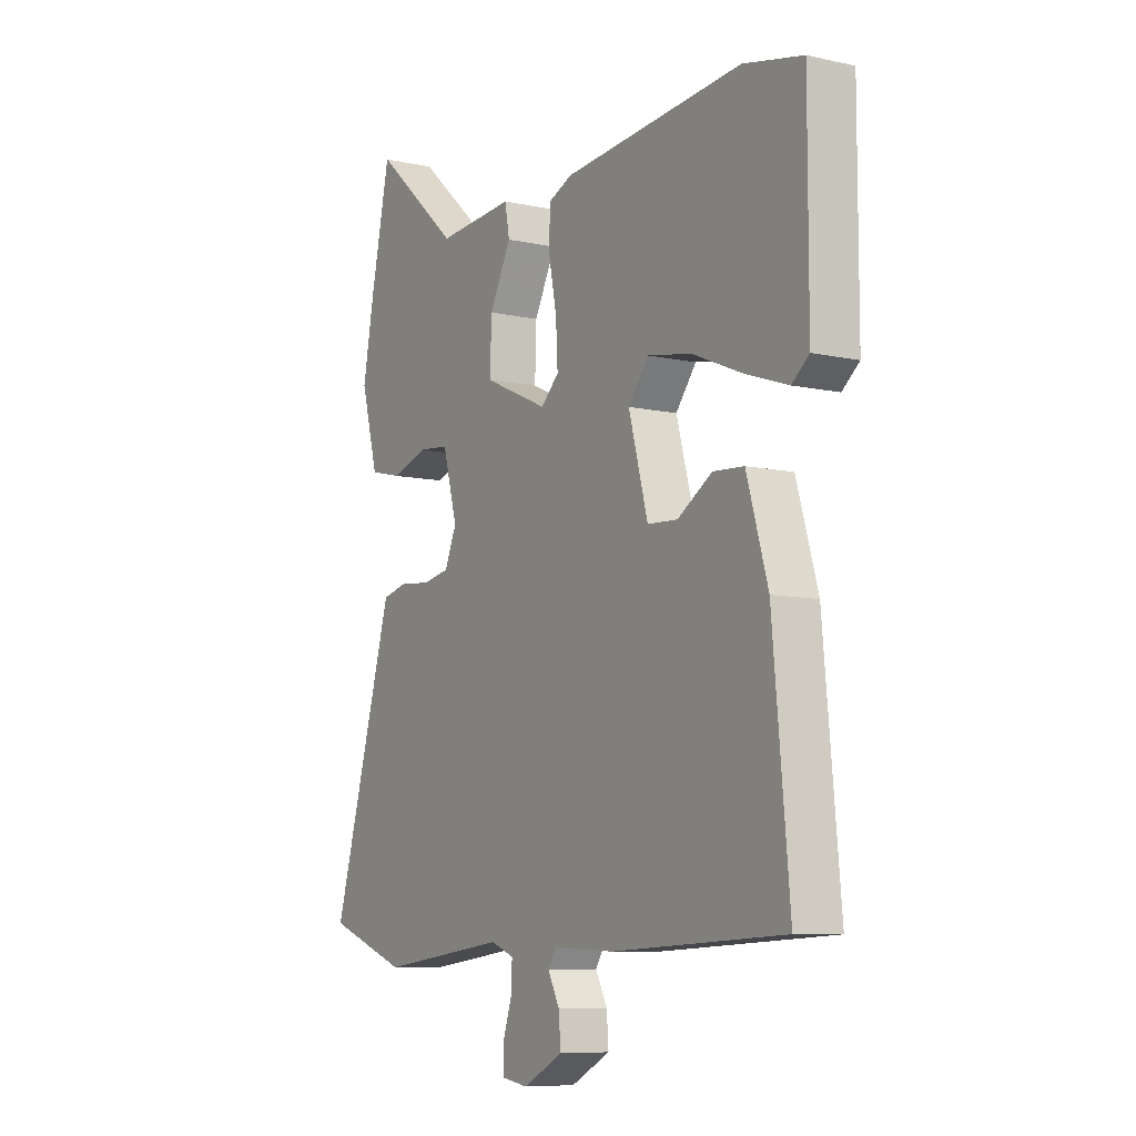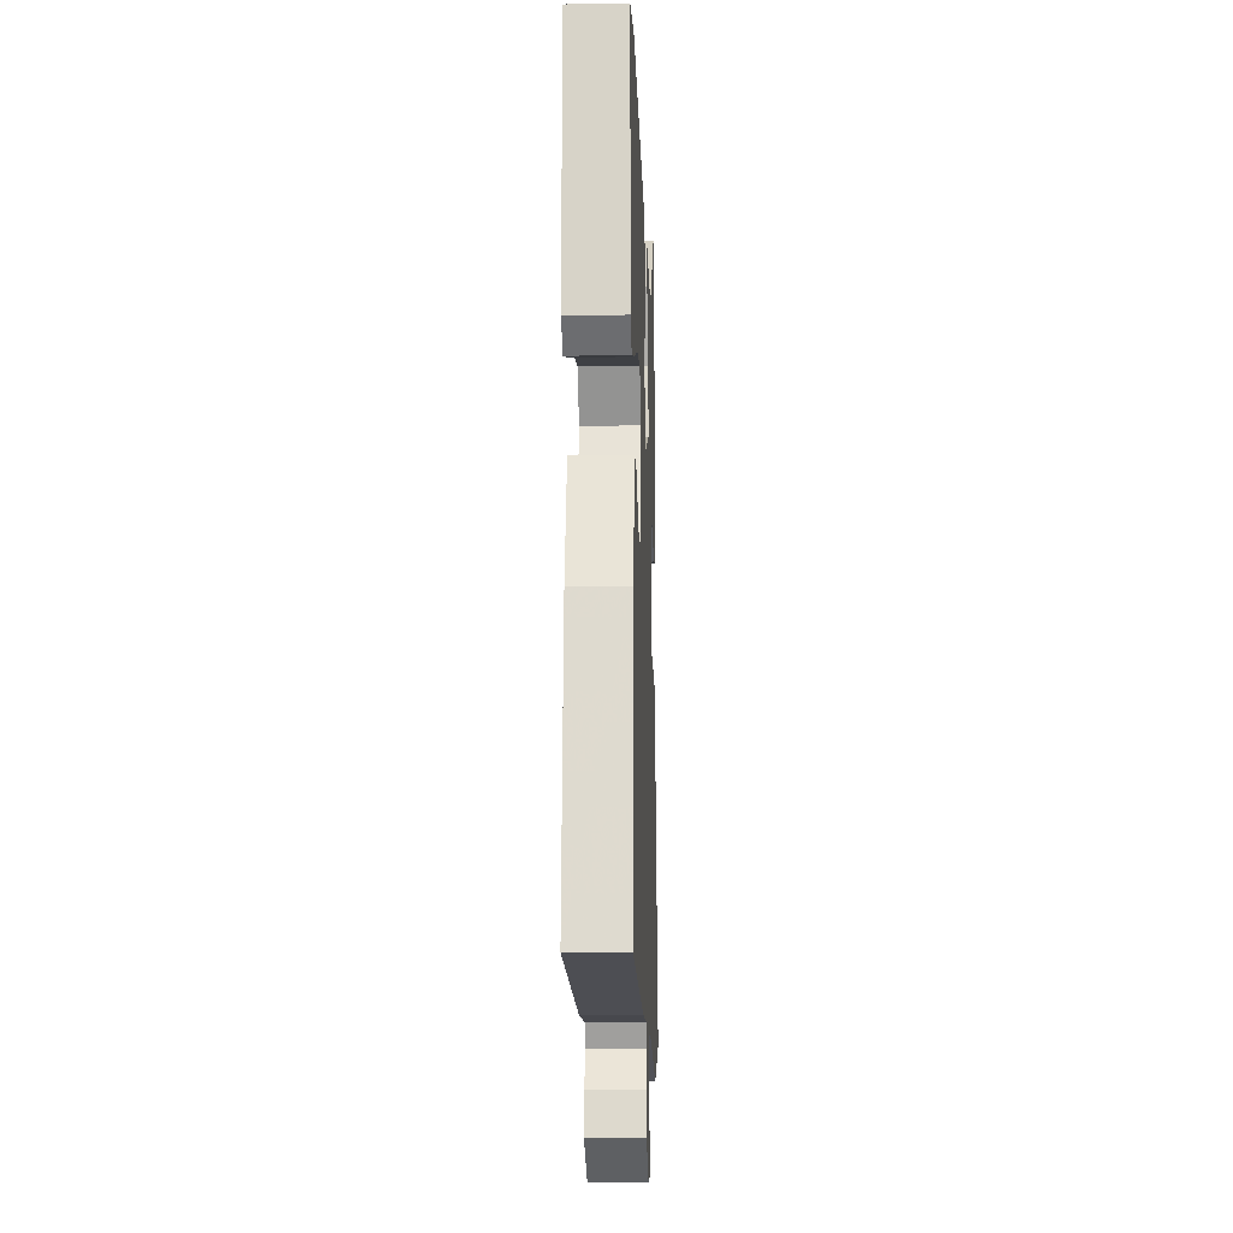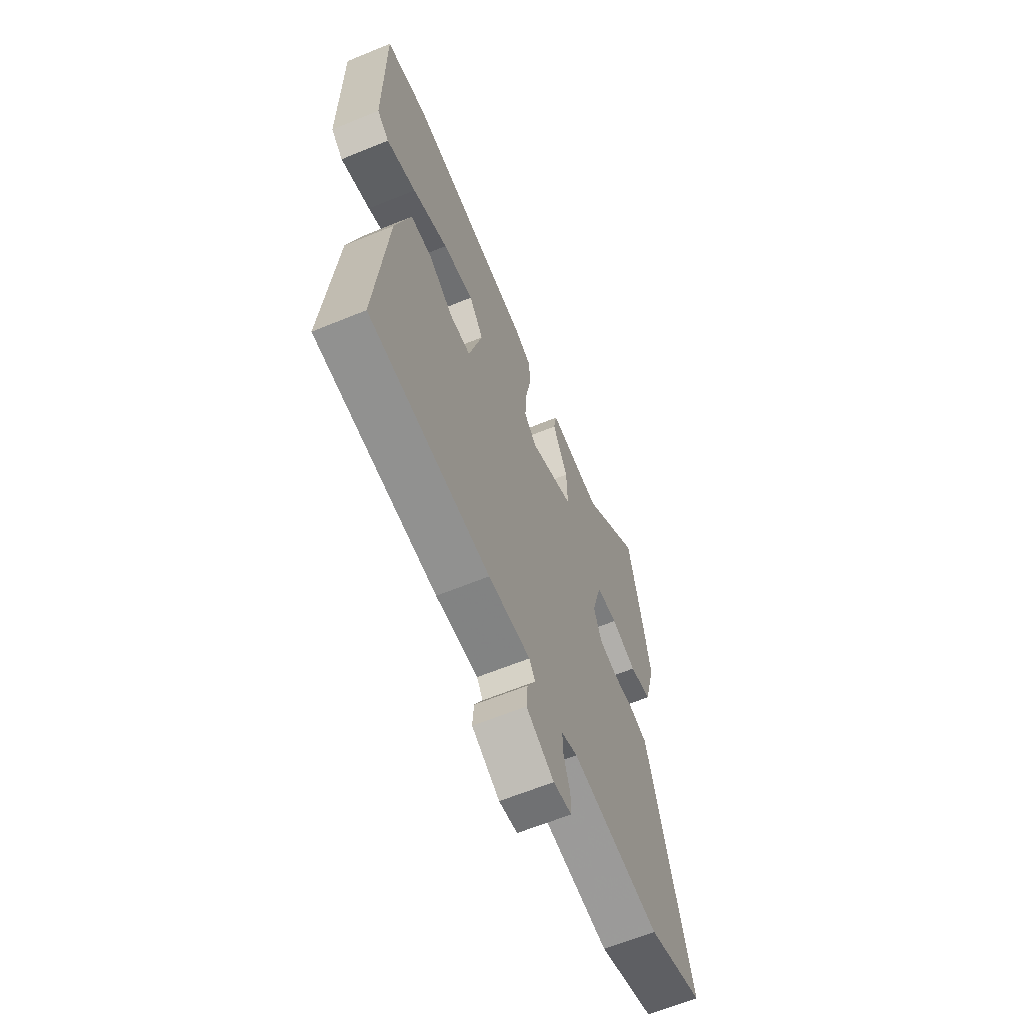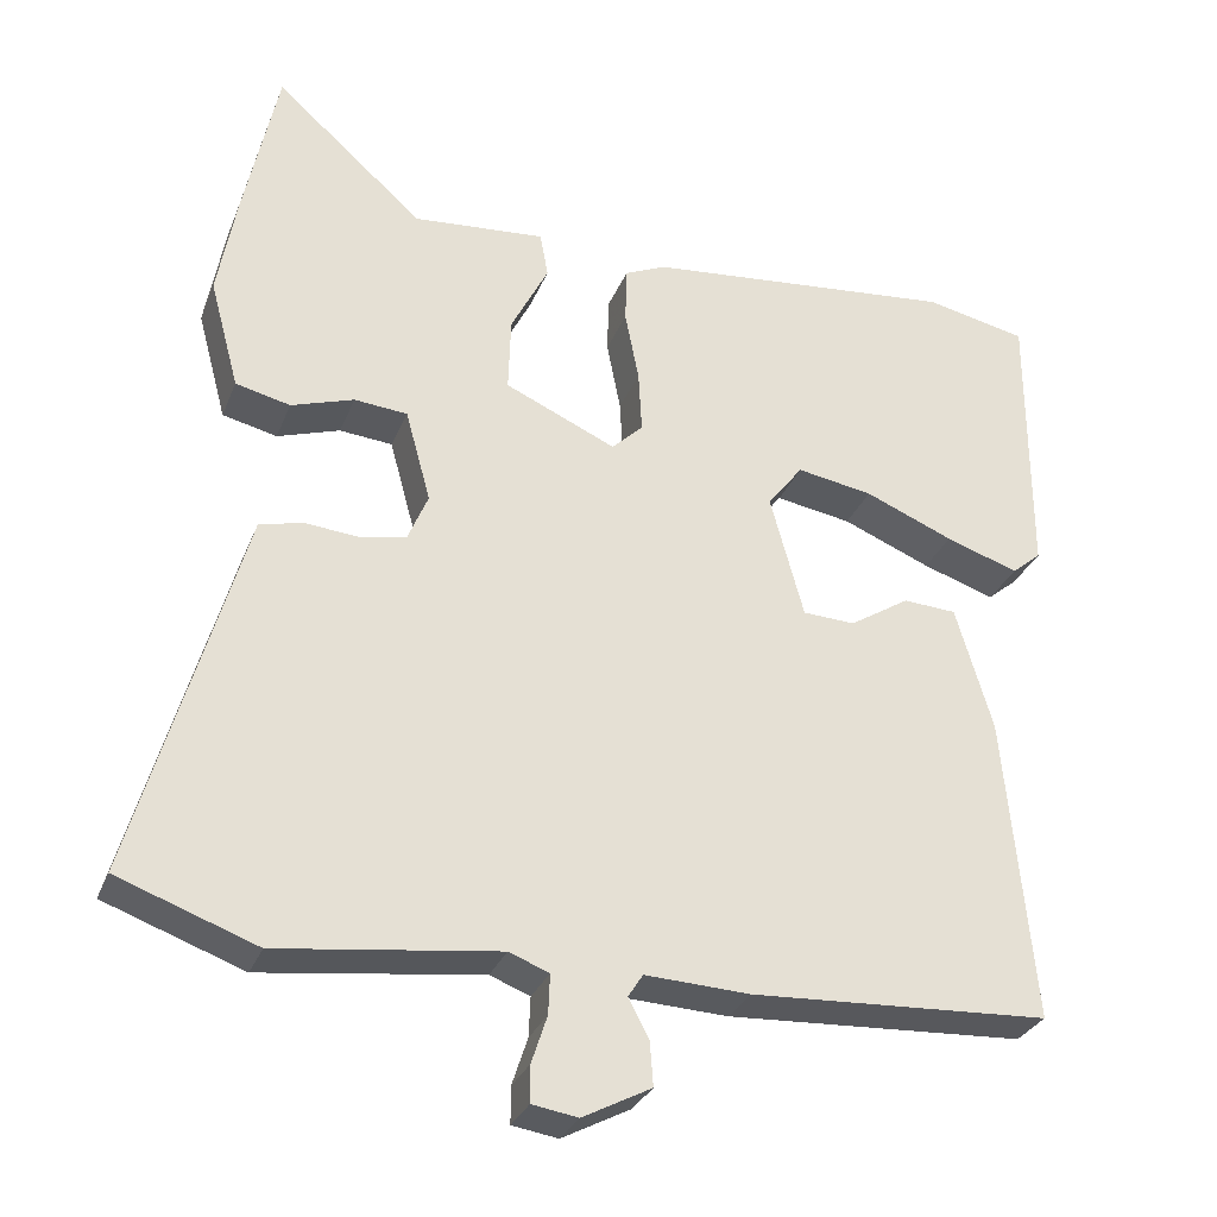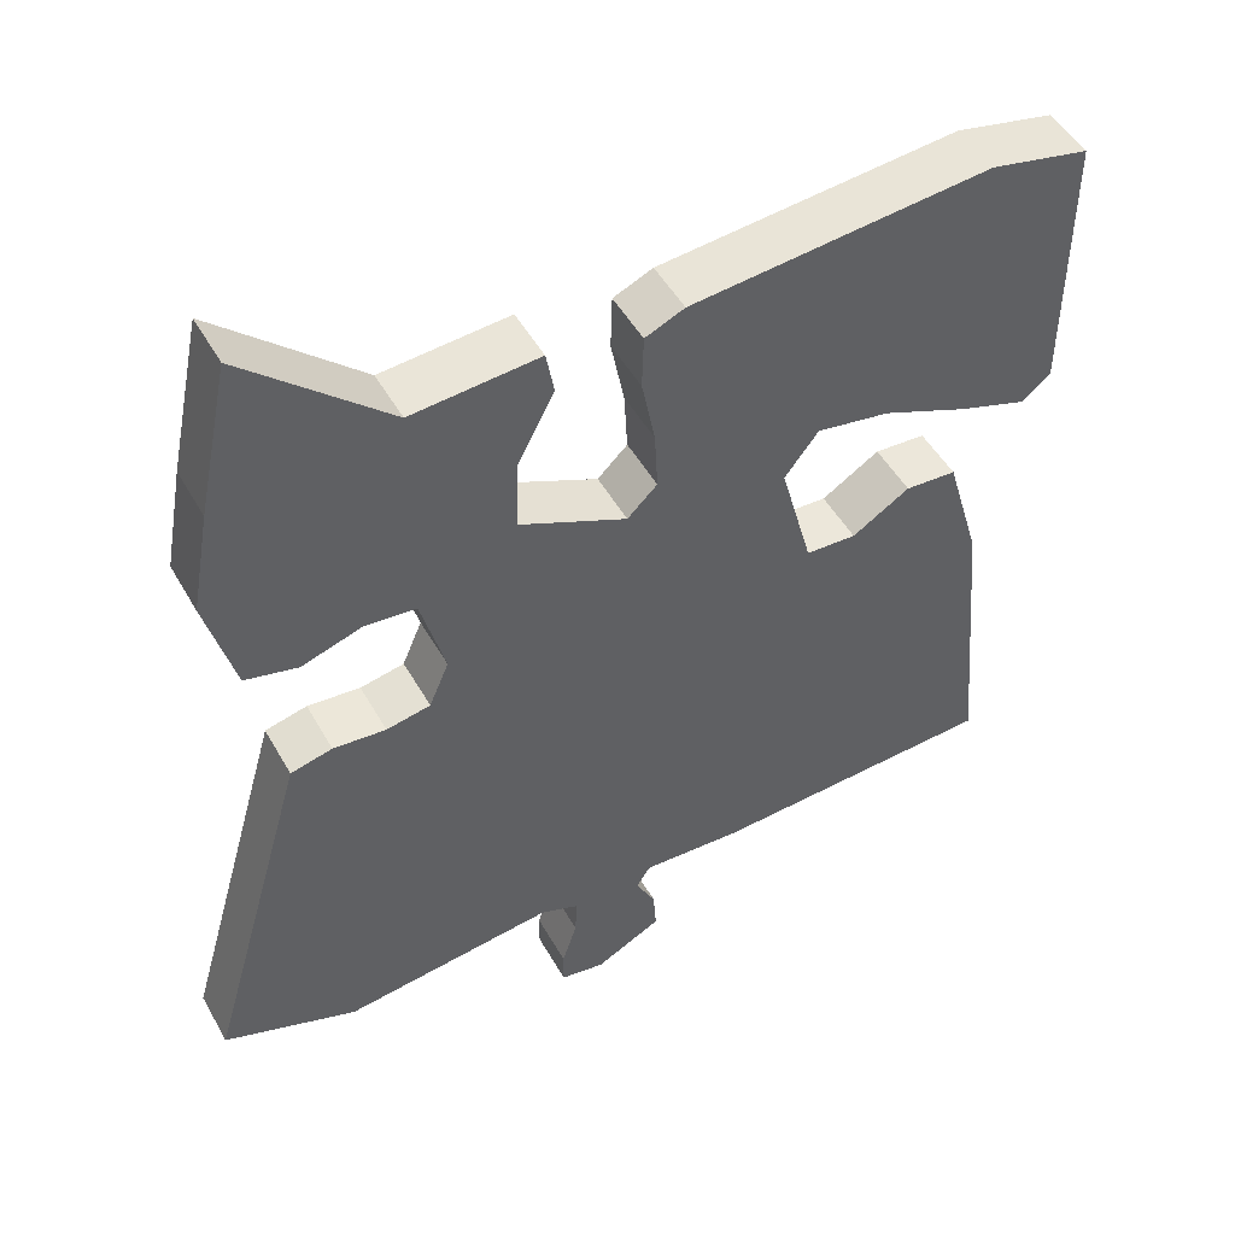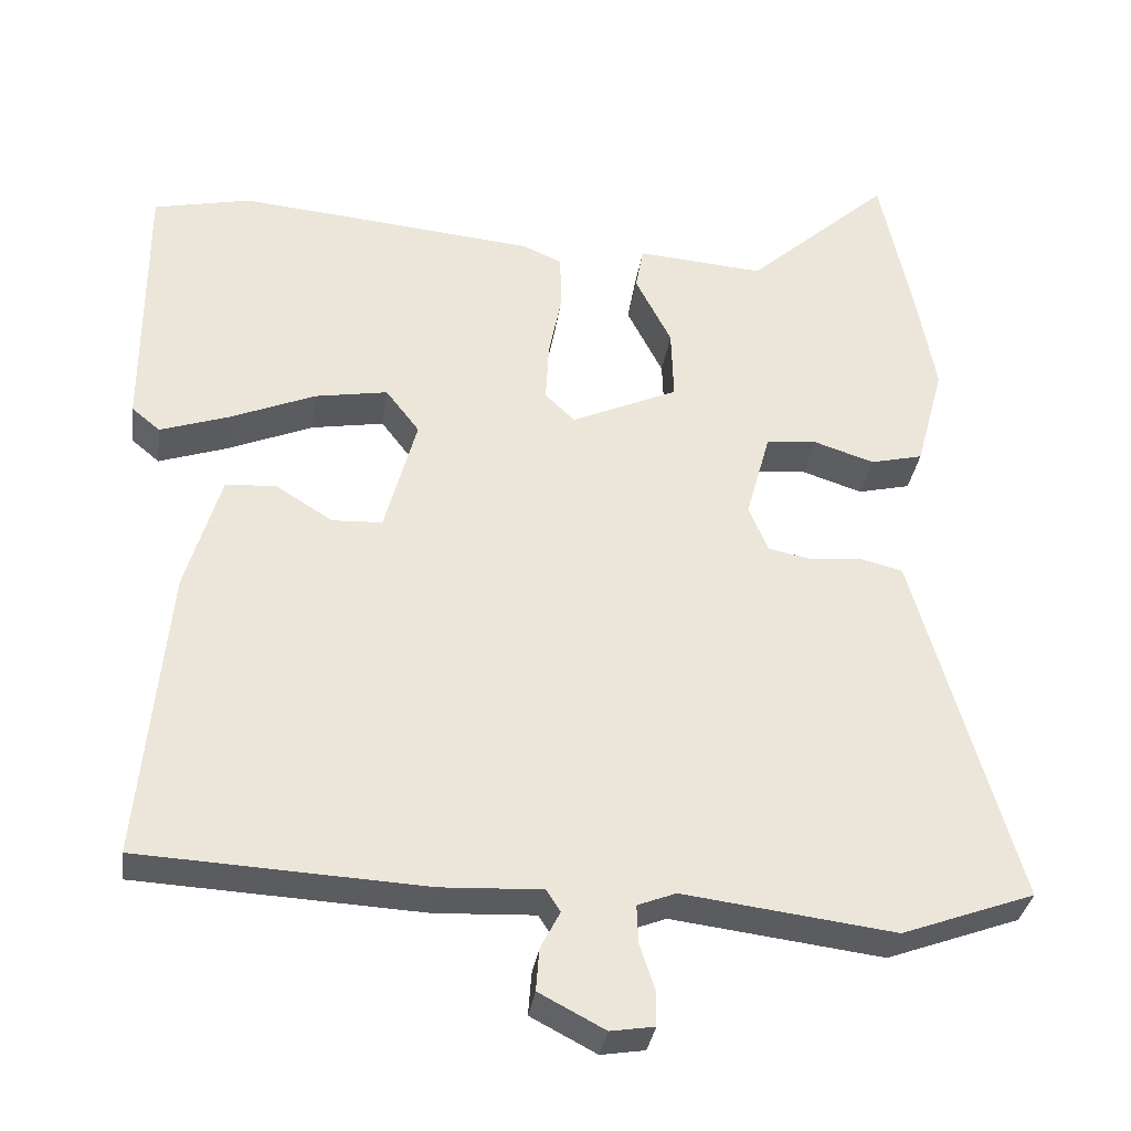
<metadata>
{"format":"obj","ext":"obj","renderer":"f3d","projection":"perspective","resolution":1024,"background":"white","views":[{"elev":-8.3,"azim":58.5,"up":"+Z"},{"elev":-14.4,"azim":92.1,"up":"+Z"},{"elev":-63.3,"azim":112.5,"up":"+Z"},{"elev":-30.0,"azim":-19.1,"up":"+Z"},{"elev":49.3,"azim":-28.5,"up":"+Z"},{"elev":-33.3,"azim":171.9,"up":"+Z"}]}
</metadata>
<code>
v 0.499 0.07 -0.487
v 0.133 0.07 -0.506
v 0.005 0.07 -0.5
v -0.013 0.07 -0.528
v 0.012 0.07 -0.576
v 0.016 0.07 -0.63
v -0.068 0.07 -0.674
v -0.124 0.07 -0.665
v -0.124 0.07 -0.62
v -0.105 0.07 -0.562
v -0.103 0.07 -0.513
v -0.152 0.07 -0.494
v -0.422 0.07 -0.528
v -0.592 0.07 -0.466
v -0.479 0.07 -0.072
v -0.461 0.07 -0.009
v -0.408 0.07 0.004
v -0.341 0.07 -0.002
v -0.285 0.07 0.009
v -0.26 0.07 0.068
v -0.291 0.07 0.181
v -0.356 0.07 0.187
v -0.433 0.07 0.162
v -0.5 0.07 0.178
v -0.536 0.07 0.312
v -0.512 0.07 0.443
v -0.471 0.07 0.637
v -0.289 0.07 0.475
v -0.127 0.07 0.488
v -0.117 0.07 0.433
v -0.163 0.07 0.343
v -0.166 0.07 0.251
v -0.03 0.07 0.19
v 0.008 0.07 0.227
v 0.004 0.07 0.303
v -0.013 0.07 0.39
v -0.011 0.07 0.459
v 0.039 0.07 0.481
v 0.42 0.07 0.517
v 0.545 0.07 0.49
v 0.545 0.07 0.148
v 0.509 0.07 0.118
v 0.42 0.07 0.148
v 0.312 0.07 0.193
v 0.219 0.07 0.209
v 0.176 0.07 0.153
v 0.217 0.07 0.002
v 0.281 0.07 -0.001
v 0.354 0.07 0.045
v 0.419 0.07 0.041
v 0.464 0.07 -0.112
v 0.499 0 -0.487
v 0.133 0 -0.506
v 0.005 0 -0.5
v -0.013 0 -0.528
v 0.012 0 -0.576
v 0.016 0 -0.63
v -0.068 0 -0.674
v -0.124 0 -0.665
v -0.124 0 -0.62
v -0.105 0 -0.562
v -0.103 0 -0.513
v -0.152 0 -0.494
v -0.422 0 -0.528
v -0.592 0 -0.466
v -0.479 0 -0.072
v -0.461 0 -0.009
v -0.408 0 0.004
v -0.341 0 -0.002
v -0.285 0 0.009
v -0.26 0 0.068
v -0.291 0 0.181
v -0.356 0 0.187
v -0.433 0 0.162
v -0.5 0 0.178
v -0.536 0 0.312
v -0.512 0 0.443
v -0.471 0 0.637
v -0.289 0 0.475
v -0.127 0 0.488
v -0.117 0 0.433
v -0.163 0 0.343
v -0.166 0 0.251
v -0.03 0 0.19
v 0.008 0 0.227
v 0.004 0 0.303
v -0.013 0 0.39
v -0.011 0 0.459
v 0.039 0 0.481
v 0.42 0 0.517
v 0.545 0 0.49
v 0.545 0 0.148
v 0.509 0 0.118
v 0.42 0 0.148
v 0.312 0 0.193
v 0.219 0 0.209
v 0.176 0 0.153
v 0.217 0 0.002
v 0.281 0 -0.001
v 0.354 0 0.045
v 0.419 0 0.041
v 0.464 0 -0.112
f 1 2 3
f 51 1 3
f 50 51 3
f 49 50 3
f 48 49 3
f 47 48 3 4
f 46 47 4
f 42 43 44
f 41 42 44
f 40 41 44
f 39 40 44
f 38 39 44
f 37 38 44
f 36 37 44
f 35 36 44 45
f 34 35 45 46
f 28 29 30 31
f 28 31 32
f 27 28 32
f 26 27 32
f 25 26 32
f 24 25 32
f 23 24 32
f 22 23 32
f 21 22 32 33
f 15 16 17 18
f 15 18 19
f 14 15 19
f 13 14 19
f 12 13 19
f 11 12 19 20
f 8 9 10
f 7 8 10
f 6 7 10
f 5 6 10
f 4 5 10
f 4 10 11
f 46 4 11
f 34 46 11
f 33 34 11
f 33 11 20
f 20 21 33
f 54 53 52
f 54 52 102
f 54 102 101
f 54 101 100
f 54 100 99
f 55 54 99 98
f 55 98 97
f 95 94 93
f 95 93 92
f 95 92 91
f 95 91 90
f 95 90 89
f 95 89 88
f 95 88 87
f 96 95 87 86
f 97 96 86 85
f 82 81 80 79
f 83 82 79
f 83 79 78
f 83 78 77
f 83 77 76
f 83 76 75
f 83 75 74
f 83 74 73
f 84 83 73 72
f 69 68 67 66
f 70 69 66
f 70 66 65
f 70 65 64
f 70 64 63
f 71 70 63 62
f 61 60 59
f 61 59 58
f 61 58 57
f 61 57 56
f 61 56 55
f 62 61 55
f 62 55 97
f 62 97 85
f 62 85 84
f 71 62 84
f 84 72 71
f 1 52 53 2
f 2 53 54 3
f 3 54 55 4
f 4 55 56 5
f 5 56 57 6
f 6 57 58 7
f 7 58 59 8
f 8 59 60 9
f 9 60 61 10
f 10 61 62 11
f 11 62 63 12
f 12 63 64 13
f 13 64 65 14
f 14 65 66 15
f 15 66 67 16
f 16 67 68 17
f 17 68 69 18
f 18 69 70 19
f 19 70 71 20
f 20 71 72 21
f 21 72 73 22
f 22 73 74 23
f 23 74 75 24
f 24 75 76 25
f 25 76 77 26
f 26 77 78 27
f 27 78 79 28
f 28 79 80 29
f 29 80 81 30
f 30 81 82 31
f 31 82 83 32
f 32 83 84 33
f 33 84 85 34
f 34 85 86 35
f 35 86 87 36
f 36 87 88 37
f 37 88 89 38
f 38 89 90 39
f 39 90 91 40
f 40 91 92 41
f 41 92 93 42
f 42 93 94 43
f 43 94 95 44
f 44 95 96 45
f 45 96 97 46
f 46 97 98 47
f 47 98 99 48
f 48 99 100 49
f 49 100 101 50
f 50 101 102 51
f 51 102 52 1

</code>
